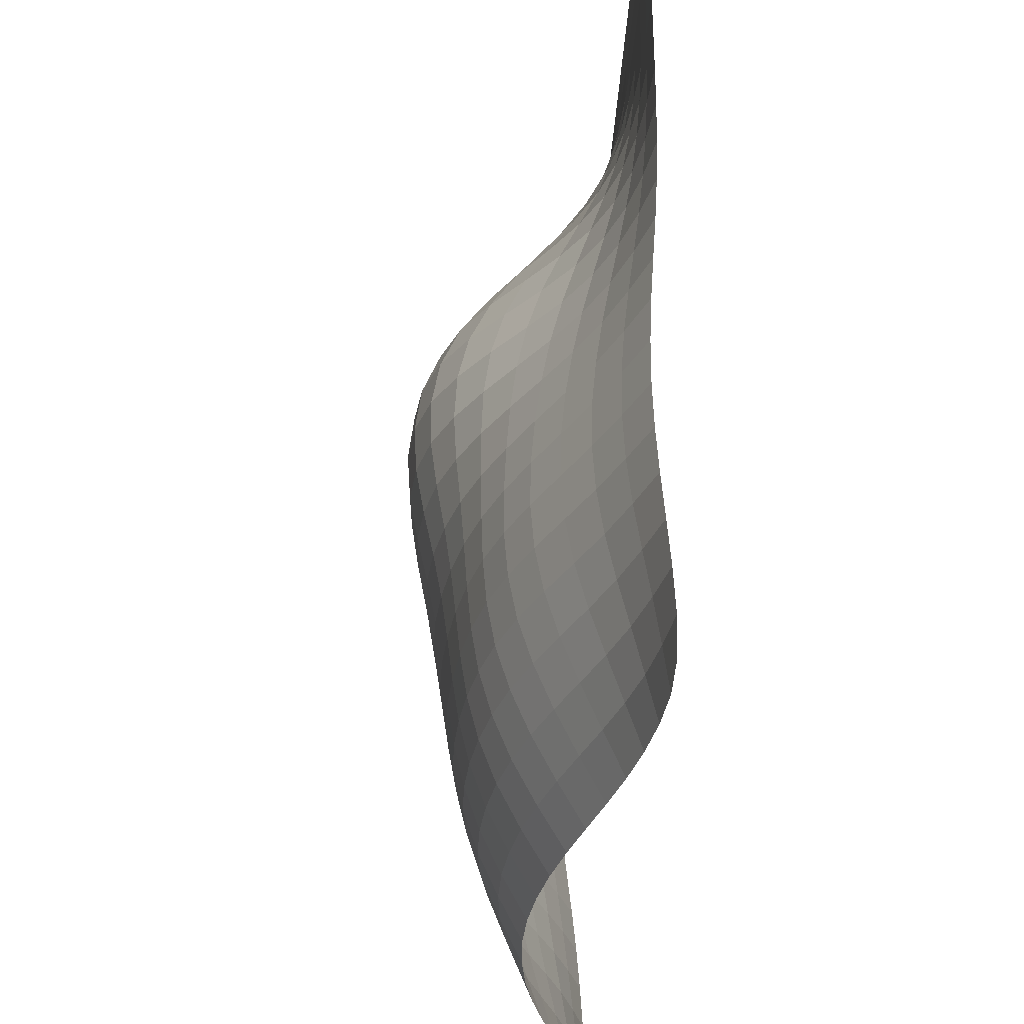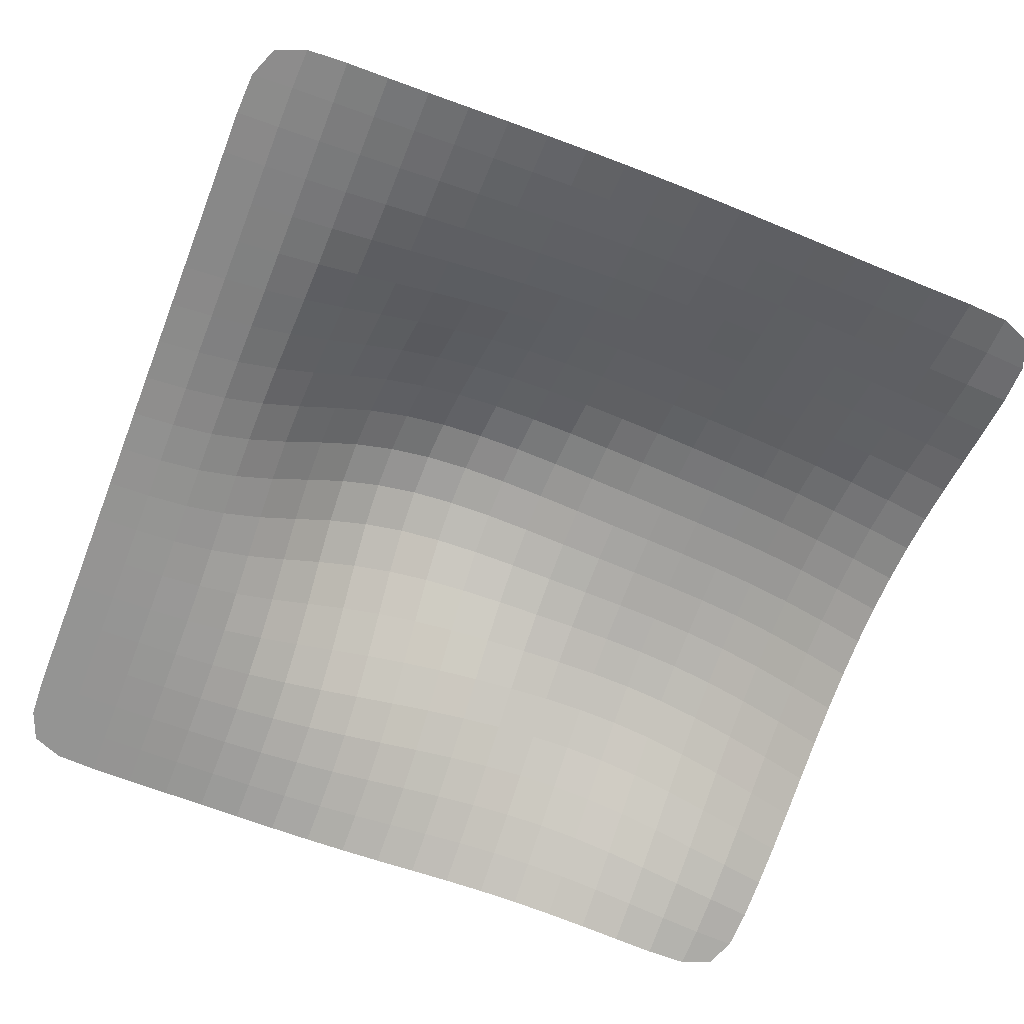
<metadata>
{"format":"obj","ext":"obj","renderer":"f3d","projection":"perspective","resolution":1024,"background":"white","views":[{"elev":-34.8,"azim":-92.9,"up":"+Z"},{"elev":-67.0,"azim":68.6,"up":"+Y"}]}
</metadata>
<code>
o Plane.001_Plane.068
v -0.9468 -0.05093 1.058
v -0.7796 -0.05093 1.091
v -0.5796 -0.05093 1.091
v -0.3796 -0.05093 1.091
v -0.1796 -0.05093 1.091
v 0.0204 -0.05056 1.091
v 0.2204 -0.04854 1.091
v 0.4204 -0.04625 1.091
v 0.6204 -0.04711 1.091
v 0.8204 -0.04967 1.091
v 0.9876 -0.04997 1.058
v -0.9796 -0.05093 0.8906
v -0.7796 -0.05058 0.8907
v -0.5799 -0.04833 0.8909
v -0.3805 -0.04088 0.8919
v -0.1812 -0.02426 0.8943
v 0.01891 -0.004436 0.8961
v 0.2197 0.005044 0.8948
v 0.4202 0.000826 0.8921
v 0.6204 -0.01057 0.8908
v 0.8204 -0.02688 0.8906
v 1.02 -0.0434 0.8906
v -0.9796 -0.05093 0.6906
v -0.7801 -0.04682 0.6909
v -0.5823 -0.02967 0.6924
v -0.3864 0.01329 0.6979
v -0.1891 0.08035 0.7074
v 0.0127 0.1311 0.7123
v 0.2167 0.1303 0.7072
v 0.4194 0.08911 0.6974
v 0.6203 0.04478 0.6917
v 0.8204 0.009438 0.6907
v 1.02 -0.02444 0.6906
v -0.9796 -0.05075 0.4906
v -0.7814 -0.03241 0.4915
v -0.5879 0.01915 0.4958
v -0.3982 0.1224 0.508
v -0.2029 0.2454 0.5238
v 0.002884 0.3096 0.5288
v 0.2122 0.285 0.5191
v 0.4181 0.199 0.5033
v 0.6201 0.1082 0.4929
v 0.8204 0.04859 0.4907
v 1.02 0.000875 0.4906
v -0.9796 -0.04838 0.2906
v -0.7825 -0.005167 0.292
v -0.5922 0.08305 0.2978
v -0.4053 0.2235 0.3112
v -0.2087 0.3565 0.3249
v -0.00013 0.4106 0.3268
v 0.2112 0.3743 0.3167
v 0.418 0.275 0.3021
v 0.6201 0.1617 0.2927
v 0.8204 0.07876 0.2907
v 1.02 0.02102 0.2906
v -0.9796 -0.03864 0.09064
v -0.7819 0.03186 0.09174
v -0.5902 0.1381 0.09604
v -0.4002 0.2672 0.1041
v -0.2019 0.3736 0.1115
v 0.0056 0.4155 0.1113
v 0.2145 0.3863 0.1042
v 0.4192 0.3018 0.09583
v 0.6203 0.194 0.09141
v 0.8204 0.09802 0.09065
v 1.02 0.02771 0.09064
v -0.9796 -0.02408 -0.1094
v -0.7804 0.06399 -0.109
v -0.5842 0.1706 -0.1072
v -0.3889 0.2703 -0.1045
v -0.1894 0.3404 -0.1027
v 0.01458 0.3727 -0.1035
v 0.2186 0.36 -0.1062
v 0.4201 0.2974 -0.1085
v 0.6204 0.2013 -0.1093
v 0.8204 0.1012 -0.1094
v 1.02 0.01827 -0.1094
v -0.9796 -0.01813 -0.3094
v -0.7797 0.07548 -0.3093
v -0.5803 0.1807 -0.309
v -0.3812 0.2654 -0.3086
v -0.1814 0.3141 -0.3084
v 0.01951 0.3365 -0.3087
v 0.2202 0.3298 -0.3091
v 0.4204 0.2777 -0.3093
v 0.6204 0.1875 -0.3094
v 0.8204 0.08587 -0.3094
v 1.02 -0.001818 -0.3094
v -0.9796 -0.02675 -0.5094
v -0.7796 0.05559 -0.5094
v -0.5796 0.1549 -0.5094
v -0.3797 0.2396 -0.5093
v -0.1797 0.2882 -0.5093
v 0.02038 0.308 -0.5093
v 0.2204 0.2976 -0.5094
v 0.4204 0.2458 -0.5094
v 0.6204 0.1581 -0.5094
v 0.8204 0.06007 -0.5094
v 1.02 -0.02194 -0.5094
v -0.9796 -0.04138 -0.7094
v -0.7796 0.01251 -0.7094
v -0.5796 0.08978 -0.7094
v -0.3796 0.1699 -0.7094
v -0.1796 0.227 -0.7094
v 0.0204 0.2528 -0.7094
v 0.2204 0.2435 -0.7094
v 0.4204 0.1958 -0.7094
v 0.6204 0.1165 -0.7094
v 0.8204 0.03123 -0.7094
v 1.02 -0.03465 -0.7094
v -0.9468 -0.04723 -0.8765
v -0.7796 -0.03234 -0.9094
v -0.5796 0.008087 -0.9094
v -0.3796 0.0666 -0.9094
v -0.1796 0.1223 -0.9094
v 0.0204 0.1553 -0.9094
v 0.2204 0.1556 -0.9094
v 0.4204 0.1218 -0.9094
v 0.6204 0.06127 -0.9094
v 0.8204 -0.001031 -0.9094
v 0.9876 -0.03566 -0.8765
v -0.9754 -0.05093 0.9865
v -0.8754 -0.05093 1.086
v -0.7796 -0.05088 0.9906
v -0.8796 -0.05086 0.8906
v -0.6796 -0.05093 1.091
v -0.5796 -0.05055 0.9907
v -0.6797 -0.04985 0.8907
v -0.4796 -0.05093 1.091
v -0.3798 -0.04889 0.9909
v -0.4802 -0.0456 0.8912
v -0.2796 -0.05093 1.091
v -0.18 -0.04357 0.9917
v -0.2809 -0.0336 0.893
v -0.0796 -0.05088 1.091
v 0.02 -0.03492 0.9924
v -0.08126 -0.01387 0.8955
v 0.1204 -0.04975 1.091
v 0.2202 -0.02782 0.9919
v 0.1193 0.002108 0.8958
v 0.3204 -0.04718 1.091
v 0.4204 -0.02611 0.991
v 0.32 0.004261 0.8934
v 0.5204 -0.04627 1.091
v 0.6204 -0.03047 0.9907
v 0.5203 -0.004148 0.8912
v 0.7204 -0.04841 1.091
v 0.8204 -0.03951 0.9906
v 0.7204 -0.0184 0.8907
v 0.9162 -0.05033 1.086
v 1.016 -0.048 0.9865
v 0.9204 -0.03522 0.8906
v -0.9796 -0.05093 0.7906
v -0.7798 -0.04959 0.7907
v -0.8797 -0.04967 0.6907
v -0.5807 -0.04227 0.7914
v -0.6809 -0.04074 0.6913
v -0.3826 -0.02138 0.7941
v -0.4842 -0.01199 0.6945
v -0.1841 0.01673 0.7997
v -0.2882 0.04581 0.7026
v 0.01655 0.05208 0.8031
v -0.08873 0.1107 0.711
v 0.2185 0.059 0.8002
v 0.1147 0.1374 0.7109
v 0.4199 0.03971 0.7943
v 0.3183 0.1124 0.7023
v 0.6204 0.01494 0.7912
v 0.52 0.06592 0.6938
v 0.8204 -0.01009 0.7906
v 0.7204 0.02637 0.6908
v 1.02 -0.03533 0.7906
v 0.9204 -0.007437 0.6906
v -0.9796 -0.0509 0.5906
v -0.7807 -0.04119 0.5912
v -0.8802 -0.04374 0.4909
v -0.5849 -0.008601 0.5941
v -0.6839 -0.0126 0.4929
v -0.3921 0.06402 0.6031
v -0.4931 0.06496 0.5009
v -0.1961 0.1622 0.6165
v -0.3018 0.1863 0.5163
v 0.007603 0.2231 0.6219
v -0.101 0.2881 0.5282
v 0.2143 0.2105 0.6143
v 0.1076 0.3077 0.5254
v 0.4187 0.1449 0.6008
v 0.3157 0.2463 0.5112
v 0.6202 0.07669 0.5924
v 0.5195 0.1509 0.497
v 0.8204 0.0296 0.5907
v 0.7204 0.07516 0.4912
v 1.02 -0.01185 0.5906
v 0.9204 0.02432 0.4907
v -0.9796 -0.05019 0.3906
v -0.7821 -0.0204 0.3919
v -0.8805 -0.02995 0.2911
v -0.5906 0.05077 0.3972
v -0.6864 0.0316 0.294
v -0.403 0.1782 0.411
v -0.4991 0.1494 0.3038
v -0.2074 0.3124 0.4267
v -0.3087 0.2961 0.3189
v 0.000181 0.3733 0.4303
v -0.1055 0.3954 0.3276
v 0.2111 0.3404 0.4198
v 0.1058 0.4026 0.3229
v 0.4178 0.2432 0.4037
v 0.3153 0.3298 0.3093
v 0.6201 0.1371 0.393
v 0.5195 0.2166 0.2964
v 0.8204 0.06499 0.3907
v 0.7204 0.1159 0.2911
v 1.02 0.01221 0.3906
v 0.9204 0.0482 0.2907
v -0.9796 -0.04454 0.1906
v -0.7824 0.01288 0.192
v -0.8803 -0.006285 0.09097
v -0.592 0.1129 0.1973
v -0.6854 0.08027 0.09337
v -0.4041 0.2526 0.2085
v -0.4956 0.2023 0.09978
v -0.2066 0.3752 0.2192
v -0.3024 0.3264 0.1084
v 0.001878 0.4227 0.2199
v -0.0989 0.4037 0.1125
v 0.2125 0.3879 0.211
v 0.1104 0.4092 0.1083
v 0.4185 0.2938 0.1991
v 0.3174 0.3492 0.09979
v 0.6202 0.1809 0.1921
v 0.52 0.2485 0.09303
v 0.8204 0.09001 0.1907
v 0.7204 0.1429 0.09077
v 1.02 0.02636 0.1906
v 0.9204 0.0607 0.09064
v -0.9796 -0.03118 -0.009359
v -0.7812 0.04957 -0.008625
v -0.8798 0.01807 -0.1093
v -0.5873 0.1571 -0.005633
v -0.6819 0.116 -0.1083
v -0.3946 0.2712 -0.000543
v -0.4867 0.2231 -0.1059
v -0.1957 0.359 0.003692
v -0.2898 0.3097 -0.1033
v 0.01022 0.3961 0.002991
v -0.08773 0.3617 -0.1027
v 0.2168 0.3752 -0.001831
v 0.1168 0.3725 -0.1048
v 0.4197 0.3023 -0.006799
v 0.3197 0.3343 -0.1075
v 0.6204 0.2006 -0.009026
v 0.5203 0.2519 -0.109
v 0.8204 0.102 -0.009356
v 0.7204 0.1498 -0.1093
v 1.02 0.02482 -0.009358
v 0.9204 0.05807 -0.1094
v -0.9796 -0.01936 -0.2094
v -0.7799 0.07323 -0.2092
v -0.8796 0.02717 -0.3094
v -0.5818 0.1791 -0.2084
v -0.6799 0.1282 -0.3092
v -0.3842 0.2688 -0.2072
v -0.4808 0.2273 -0.3088
v -0.1845 0.3255 -0.2065
v -0.2814 0.2938 -0.3085
v 0.0177 0.3525 -0.2071
v -0.08098 0.3283 -0.3085
v 0.2197 0.3446 -0.2084
v 0.1199 0.3379 -0.3089
v 0.4203 0.289 -0.2092
v 0.3203 0.3095 -0.3092
v 0.6204 0.1967 -0.2093
v 0.5204 0.236 -0.3094
v 0.8204 0.0955 -0.2094
v 0.7204 0.136 -0.3094
v 1.02 0.008928 -0.2094
v 0.9204 0.04051 -0.3094
v -0.9796 -0.02091 -0.4094
v -0.7796 0.06942 -0.4094
v -0.8796 0.01253 -0.5094
v -0.5797 0.1731 -0.4093
v -0.6796 0.1045 -0.5094
v -0.3799 0.2569 -0.4092
v -0.4796 0.2011 -0.5093
v -0.18 0.3034 -0.4092
v -0.2797 0.2682 -0.5093
v 0.02024 0.3232 -0.4093
v -0.07965 0.3015 -0.5093
v 0.2204 0.3149 -0.4093
v 0.1204 0.3074 -0.5094
v 0.4204 0.2634 -0.4094
v 0.3204 0.2769 -0.5094
v 0.6204 0.1744 -0.4094
v 0.5204 0.2052 -0.5094
v 0.8204 0.07365 -0.4094
v 0.7204 0.1082 -0.5094
v 1.02 -0.01252 -0.4094
v 0.9204 0.01736 -0.5094
v -0.9796 -0.03422 -0.6094
v -0.7796 0.03548 -0.6094
v -0.8796 -0.01659 -0.7094
v -0.5796 0.1261 -0.6094
v -0.6796 0.04884 -0.7094
v -0.3796 0.2103 -0.6094
v -0.4796 0.1314 -0.7094
v -0.1796 0.2636 -0.6094
v -0.2796 0.2021 -0.7094
v 0.0204 0.2858 -0.6094
v -0.0796 0.2441 -0.7094
v 0.2204 0.2747 -0.6094
v 0.1204 0.2528 -0.7094
v 0.4204 0.2238 -0.6094
v 0.3204 0.2243 -0.7094
v 0.6204 0.1391 -0.6094
v 0.5204 0.1588 -0.7094
v 0.8204 0.04601 -0.6094
v 0.7204 0.07242 -0.7094
v 1.02 -0.02918 -0.6094
v 0.9204 -0.003648 -0.7094
v -0.9754 -0.04623 -0.8052
v -0.7796 -0.01017 -0.8094
v -0.8754 -0.04284 -0.9052
v -0.5796 0.04976 -0.8094
v -0.6796 -0.01517 -0.9094
v -0.3796 0.1206 -0.8094
v -0.4796 0.03623 -0.9094
v -0.1796 0.1781 -0.8094
v -0.2796 0.09623 -0.9094
v 0.0204 0.2076 -0.8094
v -0.0796 0.1425 -0.9094
v 0.2204 0.2024 -0.8094
v 0.1204 0.1598 -0.9094
v 0.4204 0.1608 -0.8094
v 0.3204 0.1428 -0.9094
v 0.6204 0.08999 -0.8094
v 0.5204 0.09361 -0.9094
v 0.8204 0.01541 -0.8094
v 0.7204 0.02834 -0.9094
v 1.016 -0.03812 -0.8052
v 0.9162 -0.02301 -0.9052
v -0.8789 -0.05092 0.9899
v -0.6796 -0.05079 0.9907
v -0.4797 -0.05004 0.9907
v -0.2799 -0.04677 0.9913
v -0.08001 -0.0394 0.9922
v 0.1201 -0.03087 0.9923
v 0.3203 -0.0262 0.9915
v 0.5204 -0.02753 0.9908
v 0.7204 -0.03474 0.9906
v 0.9197 -0.04393 0.9899
v -0.8796 -0.05062 0.7907
v -0.6801 -0.04711 0.7909
v -0.4816 -0.03408 0.7924
v -0.2836 -0.003677 0.7968
v -0.08407 0.03665 0.802
v 0.1175 0.05961 0.8024
v 0.3193 0.05129 0.7972
v 0.5202 0.02737 0.7923
v 0.7204 0.002453 0.7907
v 0.9204 -0.02269 0.7906
v -0.8799 -0.0475 0.5908
v -0.6823 -0.02914 0.5921
v -0.4884 0.02253 0.5977
v -0.2949 0.1135 0.6099
v -0.09504 0.2007 0.6208
v 0.111 0.2258 0.6195
v 0.3169 0.1812 0.6075
v 0.5197 0.1087 0.5956
v 0.7204 0.05117 0.591
v 0.9204 0.008827 0.5906
v -0.8804 -0.03809 0.391
v -0.6855 0.008052 0.3937
v -0.497 0.1092 0.4032
v -0.3067 0.2499 0.4195
v -0.1047 0.3547 0.4304
v 0.1058 0.3675 0.4264
v 0.3151 0.2967 0.4117
v 0.5194 0.1876 0.3972
v 0.7204 0.09692 0.3912
v 0.9204 0.03756 0.3907
v -0.8805 -0.01902 0.1911
v -0.6863 0.0565 0.1939
v -0.4985 0.1806 0.2024
v -0.307 0.3204 0.2146
v -0.1033 0.4098 0.221
v 0.1075 0.4146 0.2163
v 0.3162 0.346 0.2049
v 0.5197 0.2367 0.1948
v 0.7204 0.1315 0.1909
v 0.9204 0.05609 0.1906
v -0.88 0.006798 -0.009164
v -0.6837 0.1005 -0.007461
v -0.4913 0.2154 -0.003224
v -0.2962 0.3202 0.001982
v -0.09326 0.3846 0.004016
v 0.1138 0.3929 0.000868
v 0.3187 0.3442 -0.004544
v 0.5202 0.2531 -0.00826
v 0.7204 0.1491 -0.009313
v 0.9204 0.06144 -0.009358
v -0.8797 0.02536 -0.2093
v -0.6807 0.1259 -0.2089
v -0.4831 0.2276 -0.2078
v -0.2847 0.3012 -0.2067
v -0.08356 0.3427 -0.2067
v 0.1189 0.3539 -0.2078
v 0.3202 0.3226 -0.2089
v 0.5204 0.2459 -0.2093
v 0.7204 0.1452 -0.2094
v 0.9204 0.05069 -0.2094
v -0.8796 0.02261 -0.4094
v -0.6796 0.1212 -0.4093
v -0.4798 0.2193 -0.4093
v -0.28 0.2843 -0.4092
v -0.07989 0.3162 -0.4092
v 0.1203 0.3236 -0.4093
v 0.3204 0.2947 -0.4093
v 0.5204 0.2223 -0.4094
v 0.7204 0.1233 -0.4094
v 0.9204 0.02898 -0.4094
v -0.8796 -0.001464 -0.6094
v -0.6796 0.07923 -0.6094
v -0.4796 0.171 -0.6094
v -0.2796 0.2411 -0.6094
v -0.07961 0.2785 -0.6094
v 0.1204 0.2849 -0.6094
v 0.3204 0.2542 -0.6094
v 0.5204 0.1844 -0.6094
v 0.7204 0.09134 -0.6094
v 0.9204 0.006577 -0.6094
v -0.8789 -0.03036 -0.8087
v -0.6796 0.01703 -0.8094
v -0.4796 0.08538 -0.8094
v -0.2796 0.1521 -0.8094
v -0.0796 0.1969 -0.8094
v 0.1204 0.2095 -0.8094
v 0.3204 0.186 -0.8094
v 0.5204 0.1278 -0.8094
v 0.7204 0.05107 -0.8094
v 0.9197 -0.01363 -0.8087
f 1 123 342 122
f 123 2 124 342
f 342 124 13 125
f 122 342 125 12
f 2 126 343 124
f 126 3 127 343
f 343 127 14 128
f 124 343 128 13
f 3 129 344 127
f 129 4 130 344
f 344 130 15 131
f 127 344 131 14
f 4 132 345 130
f 132 5 133 345
f 345 133 16 134
f 130 345 134 15
f 5 135 346 133
f 135 6 136 346
f 346 136 17 137
f 133 346 137 16
f 6 138 347 136
f 138 7 139 347
f 347 139 18 140
f 136 347 140 17
f 7 141 348 139
f 141 8 142 348
f 348 142 19 143
f 139 348 143 18
f 8 144 349 142
f 144 9 145 349
f 349 145 20 146
f 142 349 146 19
f 9 147 350 145
f 147 10 148 350
f 350 148 21 149
f 145 350 149 20
f 10 150 351 148
f 150 11 151 351
f 351 151 22 152
f 148 351 152 21
f 12 125 352 153
f 125 13 154 352
f 352 154 24 155
f 153 352 155 23
f 13 128 353 154
f 128 14 156 353
f 353 156 25 157
f 154 353 157 24
f 14 131 354 156
f 131 15 158 354
f 354 158 26 159
f 156 354 159 25
f 15 134 355 158
f 134 16 160 355
f 355 160 27 161
f 158 355 161 26
f 16 137 356 160
f 137 17 162 356
f 356 162 28 163
f 160 356 163 27
f 17 140 357 162
f 140 18 164 357
f 357 164 29 165
f 162 357 165 28
f 18 143 358 164
f 143 19 166 358
f 358 166 30 167
f 164 358 167 29
f 19 146 359 166
f 146 20 168 359
f 359 168 31 169
f 166 359 169 30
f 20 149 360 168
f 149 21 170 360
f 360 170 32 171
f 168 360 171 31
f 21 152 361 170
f 152 22 172 361
f 361 172 33 173
f 170 361 173 32
f 23 155 362 174
f 155 24 175 362
f 362 175 35 176
f 174 362 176 34
f 24 157 363 175
f 157 25 177 363
f 363 177 36 178
f 175 363 178 35
f 25 159 364 177
f 159 26 179 364
f 364 179 37 180
f 177 364 180 36
f 26 161 365 179
f 161 27 181 365
f 365 181 38 182
f 179 365 182 37
f 27 163 366 181
f 163 28 183 366
f 366 183 39 184
f 181 366 184 38
f 28 165 367 183
f 165 29 185 367
f 367 185 40 186
f 183 367 186 39
f 29 167 368 185
f 167 30 187 368
f 368 187 41 188
f 185 368 188 40
f 30 169 369 187
f 169 31 189 369
f 369 189 42 190
f 187 369 190 41
f 31 171 370 189
f 171 32 191 370
f 370 191 43 192
f 189 370 192 42
f 32 173 371 191
f 173 33 193 371
f 371 193 44 194
f 191 371 194 43
f 34 176 372 195
f 176 35 196 372
f 372 196 46 197
f 195 372 197 45
f 35 178 373 196
f 178 36 198 373
f 373 198 47 199
f 196 373 199 46
f 36 180 374 198
f 180 37 200 374
f 374 200 48 201
f 198 374 201 47
f 37 182 375 200
f 182 38 202 375
f 375 202 49 203
f 200 375 203 48
f 38 184 376 202
f 184 39 204 376
f 376 204 50 205
f 202 376 205 49
f 39 186 377 204
f 186 40 206 377
f 377 206 51 207
f 204 377 207 50
f 40 188 378 206
f 188 41 208 378
f 378 208 52 209
f 206 378 209 51
f 41 190 379 208
f 190 42 210 379
f 379 210 53 211
f 208 379 211 52
f 42 192 380 210
f 192 43 212 380
f 380 212 54 213
f 210 380 213 53
f 43 194 381 212
f 194 44 214 381
f 381 214 55 215
f 212 381 215 54
f 45 197 382 216
f 197 46 217 382
f 382 217 57 218
f 216 382 218 56
f 46 199 383 217
f 199 47 219 383
f 383 219 58 220
f 217 383 220 57
f 47 201 384 219
f 201 48 221 384
f 384 221 59 222
f 219 384 222 58
f 48 203 385 221
f 203 49 223 385
f 385 223 60 224
f 221 385 224 59
f 49 205 386 223
f 205 50 225 386
f 386 225 61 226
f 223 386 226 60
f 50 207 387 225
f 207 51 227 387
f 387 227 62 228
f 225 387 228 61
f 51 209 388 227
f 209 52 229 388
f 388 229 63 230
f 227 388 230 62
f 52 211 389 229
f 211 53 231 389
f 389 231 64 232
f 229 389 232 63
f 53 213 390 231
f 213 54 233 390
f 390 233 65 234
f 231 390 234 64
f 54 215 391 233
f 215 55 235 391
f 391 235 66 236
f 233 391 236 65
f 56 218 392 237
f 218 57 238 392
f 392 238 68 239
f 237 392 239 67
f 57 220 393 238
f 220 58 240 393
f 393 240 69 241
f 238 393 241 68
f 58 222 394 240
f 222 59 242 394
f 394 242 70 243
f 240 394 243 69
f 59 224 395 242
f 224 60 244 395
f 395 244 71 245
f 242 395 245 70
f 60 226 396 244
f 226 61 246 396
f 396 246 72 247
f 244 396 247 71
f 61 228 397 246
f 228 62 248 397
f 397 248 73 249
f 246 397 249 72
f 62 230 398 248
f 230 63 250 398
f 398 250 74 251
f 248 398 251 73
f 63 232 399 250
f 232 64 252 399
f 399 252 75 253
f 250 399 253 74
f 64 234 400 252
f 234 65 254 400
f 400 254 76 255
f 252 400 255 75
f 65 236 401 254
f 236 66 256 401
f 401 256 77 257
f 254 401 257 76
f 67 239 402 258
f 239 68 259 402
f 402 259 79 260
f 258 402 260 78
f 68 241 403 259
f 241 69 261 403
f 403 261 80 262
f 259 403 262 79
f 69 243 404 261
f 243 70 263 404
f 404 263 81 264
f 261 404 264 80
f 70 245 405 263
f 245 71 265 405
f 405 265 82 266
f 263 405 266 81
f 71 247 406 265
f 247 72 267 406
f 406 267 83 268
f 265 406 268 82
f 72 249 407 267
f 249 73 269 407
f 407 269 84 270
f 267 407 270 83
f 73 251 408 269
f 251 74 271 408
f 408 271 85 272
f 269 408 272 84
f 74 253 409 271
f 253 75 273 409
f 409 273 86 274
f 271 409 274 85
f 75 255 410 273
f 255 76 275 410
f 410 275 87 276
f 273 410 276 86
f 76 257 411 275
f 257 77 277 411
f 411 277 88 278
f 275 411 278 87
f 78 260 412 279
f 260 79 280 412
f 412 280 90 281
f 279 412 281 89
f 79 262 413 280
f 262 80 282 413
f 413 282 91 283
f 280 413 283 90
f 80 264 414 282
f 264 81 284 414
f 414 284 92 285
f 282 414 285 91
f 81 266 415 284
f 266 82 286 415
f 415 286 93 287
f 284 415 287 92
f 82 268 416 286
f 268 83 288 416
f 416 288 94 289
f 286 416 289 93
f 83 270 417 288
f 270 84 290 417
f 417 290 95 291
f 288 417 291 94
f 84 272 418 290
f 272 85 292 418
f 418 292 96 293
f 290 418 293 95
f 85 274 419 292
f 274 86 294 419
f 419 294 97 295
f 292 419 295 96
f 86 276 420 294
f 276 87 296 420
f 420 296 98 297
f 294 420 297 97
f 87 278 421 296
f 278 88 298 421
f 421 298 99 299
f 296 421 299 98
f 89 281 422 300
f 281 90 301 422
f 422 301 101 302
f 300 422 302 100
f 90 283 423 301
f 283 91 303 423
f 423 303 102 304
f 301 423 304 101
f 91 285 424 303
f 285 92 305 424
f 424 305 103 306
f 303 424 306 102
f 92 287 425 305
f 287 93 307 425
f 425 307 104 308
f 305 425 308 103
f 93 289 426 307
f 289 94 309 426
f 426 309 105 310
f 307 426 310 104
f 94 291 427 309
f 291 95 311 427
f 427 311 106 312
f 309 427 312 105
f 95 293 428 311
f 293 96 313 428
f 428 313 107 314
f 311 428 314 106
f 96 295 429 313
f 295 97 315 429
f 429 315 108 316
f 313 429 316 107
f 97 297 430 315
f 297 98 317 430
f 430 317 109 318
f 315 430 318 108
f 98 299 431 317
f 299 99 319 431
f 431 319 110 320
f 317 431 320 109
f 100 302 432 321
f 302 101 322 432
f 432 322 112 323
f 321 432 323 111
f 101 304 433 322
f 304 102 324 433
f 433 324 113 325
f 322 433 325 112
f 102 306 434 324
f 306 103 326 434
f 434 326 114 327
f 324 434 327 113
f 103 308 435 326
f 308 104 328 435
f 435 328 115 329
f 326 435 329 114
f 104 310 436 328
f 310 105 330 436
f 436 330 116 331
f 328 436 331 115
f 105 312 437 330
f 312 106 332 437
f 437 332 117 333
f 330 437 333 116
f 106 314 438 332
f 314 107 334 438
f 438 334 118 335
f 332 438 335 117
f 107 316 439 334
f 316 108 336 439
f 439 336 119 337
f 334 439 337 118
f 108 318 440 336
f 318 109 338 440
f 440 338 120 339
f 336 440 339 119
f 109 320 441 338
f 320 110 340 441
f 441 340 121 341
f 338 441 341 120

</code>
